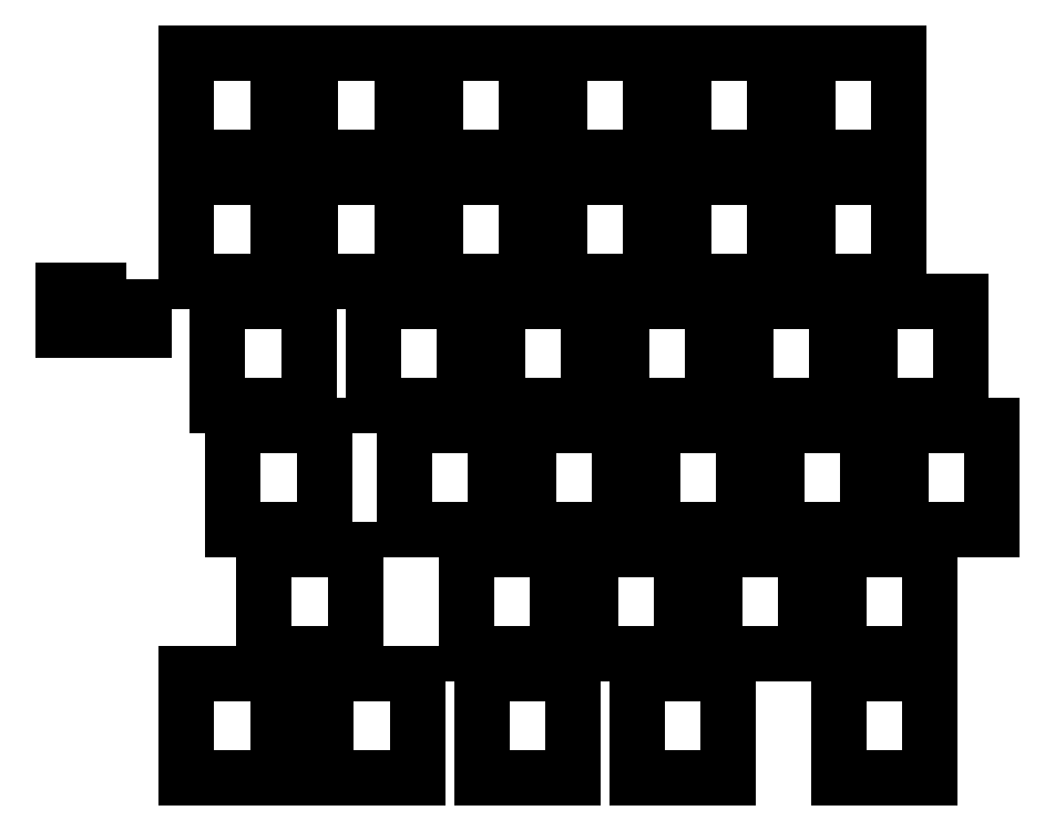
<metadata>
{"format":"dxf","ext":"dxf","renderer":"ezdxf+matplotlib","layout":"modelspace","background":"white","min_lineweight":24,"dpi":150}
</metadata>
<code>
0
SECTION
2
ENTITIES
0
LINE
8
BLACK
10
0.7677
20
-1.693
11
0.7677
21
-1.555
0
LINE
8
BLACK
10
0.2756
20
-1.457
11
0.2756
21
-1.693
0
LINE
8
BLACK
10
0.4921
20
-1.555
11
0.4921
21
-1.457
0
LINE
8
BLACK
10
0.4921
20
-1.457
11
0.2756
21
-1.457
0
LINE
8
BLACK
10
0.7677
20
-1.555
11
0.4921
21
-1.555
0
LINE
8
BLACK
10
0.2756
20
-1.693
11
0.7677
21
-1.693
0
LINE
8
BLACK
10
2.803
20
-3.771
11
3.354
21
-3.771
0
LINE
8
BLACK
10
3.354
20
-3.771
11
3.354
21
-4.401
0
LINE
8
BLACK
10
3.354
20
-4.401
11
2.803
21
-4.401
0
LINE
8
BLACK
10
2.803
20
-4.401
11
2.803
21
-3.771
0
LINE
8
BLACK
10
4.209
20
-3.021
11
4.76
21
-3.021
0
LINE
8
BLACK
10
4.76
20
-3.021
11
4.76
21
-3.651
0
LINE
8
BLACK
10
4.76
20
-3.651
11
4.209
21
-3.651
0
LINE
8
BLACK
10
4.209
20
-3.651
11
4.209
21
-3.021
0
LINE
8
BLACK
10
4.022
20
-0.7707
11
4.573
21
-0.7707
0
LINE
8
BLACK
10
4.573
20
-0.7707
11
4.573
21
-1.401
0
LINE
8
BLACK
10
4.573
20
-1.401
11
4.022
21
-1.401
0
LINE
8
BLACK
10
4.022
20
-1.401
11
4.022
21
-0.7707
0
LINE
8
BLACK
10
2.334
20
-2.271
11
2.885
21
-2.271
0
LINE
8
BLACK
10
2.885
20
-2.271
11
2.885
21
-2.901
0
LINE
8
BLACK
10
2.885
20
-2.901
11
2.334
21
-2.901
0
LINE
8
BLACK
10
2.334
20
-2.901
11
2.334
21
-2.271
0
LINE
8
BLACK
10
2.522
20
-0.7707
11
3.073
21
-0.7707
0
LINE
8
BLACK
10
3.073
20
-0.7707
11
3.073
21
-1.401
0
LINE
8
BLACK
10
3.073
20
-1.401
11
2.522
21
-1.401
0
LINE
8
BLACK
10
2.522
20
-1.401
11
2.522
21
-0.7707
0
LINE
8
BLACK
10
4.959
20
-3.021
11
5.51
21
-3.021
0
LINE
8
BLACK
10
5.51
20
-3.021
11
5.51
21
-3.651
0
LINE
8
BLACK
10
5.51
20
-3.651
11
4.959
21
-3.651
0
LINE
8
BLACK
10
4.959
20
-3.651
11
4.959
21
-3.021
0
LINE
8
BLACK
10
5.147
20
-1.521
11
5.698
21
-1.521
0
LINE
8
BLACK
10
5.698
20
-1.521
11
5.698
21
-2.151
0
LINE
8
BLACK
10
5.698
20
-2.151
11
5.147
21
-2.151
0
LINE
8
BLACK
10
5.147
20
-2.151
11
5.147
21
-1.521
0
LINE
8
BLACK
10
3.084
20
-2.271
11
3.635
21
-2.271
0
LINE
8
BLACK
10
3.635
20
-2.271
11
3.635
21
-2.901
0
LINE
8
BLACK
10
3.635
20
-2.901
11
3.084
21
-2.901
0
LINE
8
BLACK
10
3.084
20
-2.901
11
3.084
21
-2.271
0
LINE
8
BLACK
10
2.522
20
-0.02067
11
3.073
21
-0.02067
0
LINE
8
BLACK
10
3.073
20
-0.02067
11
3.073
21
-0.6506
0
LINE
8
BLACK
10
3.073
20
-0.6506
11
2.522
21
-0.6506
0
LINE
8
BLACK
10
2.522
20
-0.6506
11
2.522
21
-0.02067
0
LINE
8
BLACK
10
4.959
20
-3.771
11
5.51
21
-3.771
0
LINE
8
BLACK
10
5.51
20
-3.771
11
5.51
21
-4.401
0
LINE
8
BLACK
10
5.51
20
-4.401
11
4.959
21
-4.401
0
LINE
8
BLACK
10
4.959
20
-4.401
11
4.959
21
-3.771
0
LINE
8
BLACK
10
2.147
20
-1.521
11
2.698
21
-1.521
0
LINE
8
BLACK
10
2.698
20
-1.521
11
2.698
21
-2.151
0
LINE
8
BLACK
10
2.698
20
-2.151
11
2.147
21
-2.151
0
LINE
8
BLACK
10
2.147
20
-2.151
11
2.147
21
-1.521
0
LINE
8
BLACK
10
3.272
20
-0.7707
11
3.823
21
-0.7707
0
LINE
8
BLACK
10
3.823
20
-0.7707
11
3.823
21
-1.401
0
LINE
8
BLACK
10
3.823
20
-1.401
11
3.272
21
-1.401
0
LINE
8
BLACK
10
3.272
20
-1.401
11
3.272
21
-0.7707
0
LINE
8
BLACK
10
2.897
20
-1.521
11
3.448
21
-1.521
0
LINE
8
BLACK
10
3.448
20
-1.521
11
3.448
21
-2.151
0
LINE
8
BLACK
10
3.448
20
-2.151
11
2.897
21
-2.151
0
LINE
8
BLACK
10
2.897
20
-2.151
11
2.897
21
-1.521
0
LINE
8
BLACK
10
3.459
20
-3.021
11
4.01
21
-3.021
0
LINE
8
BLACK
10
4.01
20
-3.021
11
4.01
21
-3.651
0
LINE
8
BLACK
10
4.01
20
-3.651
11
3.459
21
-3.651
0
LINE
8
BLACK
10
3.459
20
-3.651
11
3.459
21
-3.021
0
LINE
8
BLACK
10
1.772
20
-0.7707
11
2.323
21
-0.7707
0
LINE
8
BLACK
10
2.323
20
-0.7707
11
2.323
21
-1.401
0
LINE
8
BLACK
10
2.323
20
-1.401
11
1.772
21
-1.401
0
LINE
8
BLACK
10
1.772
20
-1.401
11
1.772
21
-0.7707
0
LINE
8
BLACK
10
3.74
20
-3.771
11
4.292
21
-3.771
0
LINE
8
BLACK
10
4.292
20
-3.771
11
4.292
21
-4.401
0
LINE
8
BLACK
10
4.292
20
-4.401
11
3.74
21
-4.401
0
LINE
8
BLACK
10
3.74
20
-4.401
11
3.74
21
-3.771
0
LINE
8
BLACK
10
1.022
20
-3.771
11
1.573
21
-3.771
0
LINE
8
BLACK
10
1.573
20
-3.771
11
1.573
21
-4.401
0
LINE
8
BLACK
10
1.573
20
-4.401
11
1.022
21
-4.401
0
LINE
8
BLACK
10
1.022
20
-4.401
11
1.022
21
-3.771
0
LINE
8
BLACK
10
3.272
20
-0.02067
11
3.823
21
-0.02067
0
LINE
8
BLACK
10
3.823
20
-0.02067
11
3.823
21
-0.6506
0
LINE
8
BLACK
10
3.823
20
-0.6506
11
3.272
21
-0.6506
0
LINE
8
BLACK
10
3.272
20
-0.6506
11
3.272
21
-0.02067
0
LINE
8
BLACK
10
1.49
20
-3.021
11
2.042
21
-3.021
0
LINE
8
BLACK
10
2.042
20
-3.021
11
2.042
21
-3.651
0
LINE
8
BLACK
10
2.042
20
-3.651
11
1.49
21
-3.651
0
LINE
8
BLACK
10
1.49
20
-3.651
11
1.49
21
-3.021
0
LINE
8
BLACK
10
4.397
20
-1.521
11
4.948
21
-1.521
0
LINE
8
BLACK
10
4.948
20
-1.521
11
4.948
21
-2.151
0
LINE
8
BLACK
10
4.948
20
-2.151
11
4.397
21
-2.151
0
LINE
8
BLACK
10
4.397
20
-2.151
11
4.397
21
-1.521
0
LINE
8
BLACK
10
2.709
20
-3.021
11
3.26
21
-3.021
0
LINE
8
BLACK
10
3.26
20
-3.021
11
3.26
21
-3.651
0
LINE
8
BLACK
10
3.26
20
-3.651
11
2.709
21
-3.651
0
LINE
8
BLACK
10
2.709
20
-3.651
11
2.709
21
-3.021
0
LINE
8
BLACK
10
4.772
20
-0.7707
11
5.323
21
-0.7707
0
LINE
8
BLACK
10
5.323
20
-0.7707
11
5.323
21
-1.401
0
LINE
8
BLACK
10
5.323
20
-1.401
11
4.772
21
-1.401
0
LINE
8
BLACK
10
4.772
20
-1.401
11
4.772
21
-0.7707
0
LINE
8
BLACK
10
1.772
20
-0.02067
11
2.323
21
-0.02067
0
LINE
8
BLACK
10
2.323
20
-0.02067
11
2.323
21
-0.6506
0
LINE
8
BLACK
10
2.323
20
-0.6506
11
1.772
21
-0.6506
0
LINE
8
BLACK
10
1.772
20
-0.6506
11
1.772
21
-0.02067
0
LINE
8
BLACK
10
4.772
20
-0.02067
11
5.323
21
-0.02067
0
LINE
8
BLACK
10
5.323
20
-0.02067
11
5.323
21
-0.6506
0
LINE
8
BLACK
10
5.323
20
-0.6506
11
4.772
21
-0.6506
0
LINE
8
BLACK
10
4.772
20
-0.6506
11
4.772
21
-0.02067
0
LINE
8
BLACK
10
4.022
20
-0.02067
11
4.573
21
-0.02067
0
LINE
8
BLACK
10
4.573
20
-0.02067
11
4.573
21
-0.6506
0
LINE
8
BLACK
10
4.573
20
-0.6506
11
4.022
21
-0.6506
0
LINE
8
BLACK
10
4.022
20
-0.6506
11
4.022
21
-0.02067
0
LINE
8
BLACK
10
5.334
20
-2.271
11
5.885
21
-2.271
0
LINE
8
BLACK
10
5.885
20
-2.271
11
5.885
21
-2.901
0
LINE
8
BLACK
10
5.885
20
-2.901
11
5.334
21
-2.901
0
LINE
8
BLACK
10
5.334
20
-2.901
11
5.334
21
-2.271
0
LINE
8
BLACK
10
1.865
20
-3.771
11
2.417
21
-3.771
0
LINE
8
BLACK
10
2.417
20
-3.771
11
2.417
21
-4.401
0
LINE
8
BLACK
10
2.417
20
-4.401
11
1.865
21
-4.401
0
LINE
8
BLACK
10
1.865
20
-4.401
11
1.865
21
-3.771
0
LINE
8
BLACK
10
3.834
20
-2.271
11
4.385
21
-2.271
0
LINE
8
BLACK
10
4.385
20
-2.271
11
4.385
21
-2.901
0
LINE
8
BLACK
10
4.385
20
-2.901
11
3.834
21
-2.901
0
LINE
8
BLACK
10
3.834
20
-2.901
11
3.834
21
-2.271
0
LINE
8
BLACK
10
1.022
20
-0.02067
11
1.573
21
-0.02067
0
LINE
8
BLACK
10
1.573
20
-0.02067
11
1.573
21
-0.6506
0
LINE
8
BLACK
10
1.573
20
-0.6506
11
1.022
21
-0.6506
0
LINE
8
BLACK
10
1.022
20
-0.6506
11
1.022
21
-0.02067
0
LINE
8
BLACK
10
1.209
20
-1.521
11
1.76
21
-1.521
0
LINE
8
BLACK
10
1.76
20
-1.521
11
1.76
21
-2.151
0
LINE
8
BLACK
10
1.76
20
-2.151
11
1.209
21
-2.151
0
LINE
8
BLACK
10
1.209
20
-2.151
11
1.209
21
-1.521
0
LINE
8
BLACK
10
3.647
20
-1.521
11
4.198
21
-1.521
0
LINE
8
BLACK
10
4.198
20
-1.521
11
4.198
21
-2.151
0
LINE
8
BLACK
10
4.198
20
-2.151
11
3.647
21
-2.151
0
LINE
8
BLACK
10
3.647
20
-2.151
11
3.647
21
-1.521
0
LINE
8
BLACK
10
4.584
20
-2.271
11
5.135
21
-2.271
0
LINE
8
BLACK
10
5.135
20
-2.271
11
5.135
21
-2.901
0
LINE
8
BLACK
10
5.135
20
-2.901
11
4.584
21
-2.901
0
LINE
8
BLACK
10
4.584
20
-2.901
11
4.584
21
-2.271
0
LINE
8
BLACK
10
1.303
20
-2.271
11
1.854
21
-2.271
0
LINE
8
BLACK
10
1.854
20
-2.271
11
1.854
21
-2.901
0
LINE
8
BLACK
10
1.854
20
-2.901
11
1.303
21
-2.901
0
LINE
8
BLACK
10
1.303
20
-2.901
11
1.303
21
-2.271
0
LINE
8
BLACK
10
1.022
20
-0.7707
11
1.573
21
-0.7707
0
LINE
8
BLACK
10
1.573
20
-0.7707
11
1.573
21
-1.401
0
LINE
8
BLACK
10
1.573
20
-1.401
11
1.022
21
-1.401
0
LINE
8
BLACK
10
1.022
20
-1.401
11
1.022
21
-0.7707
0
ENDSEC
0
EOF

</code>
